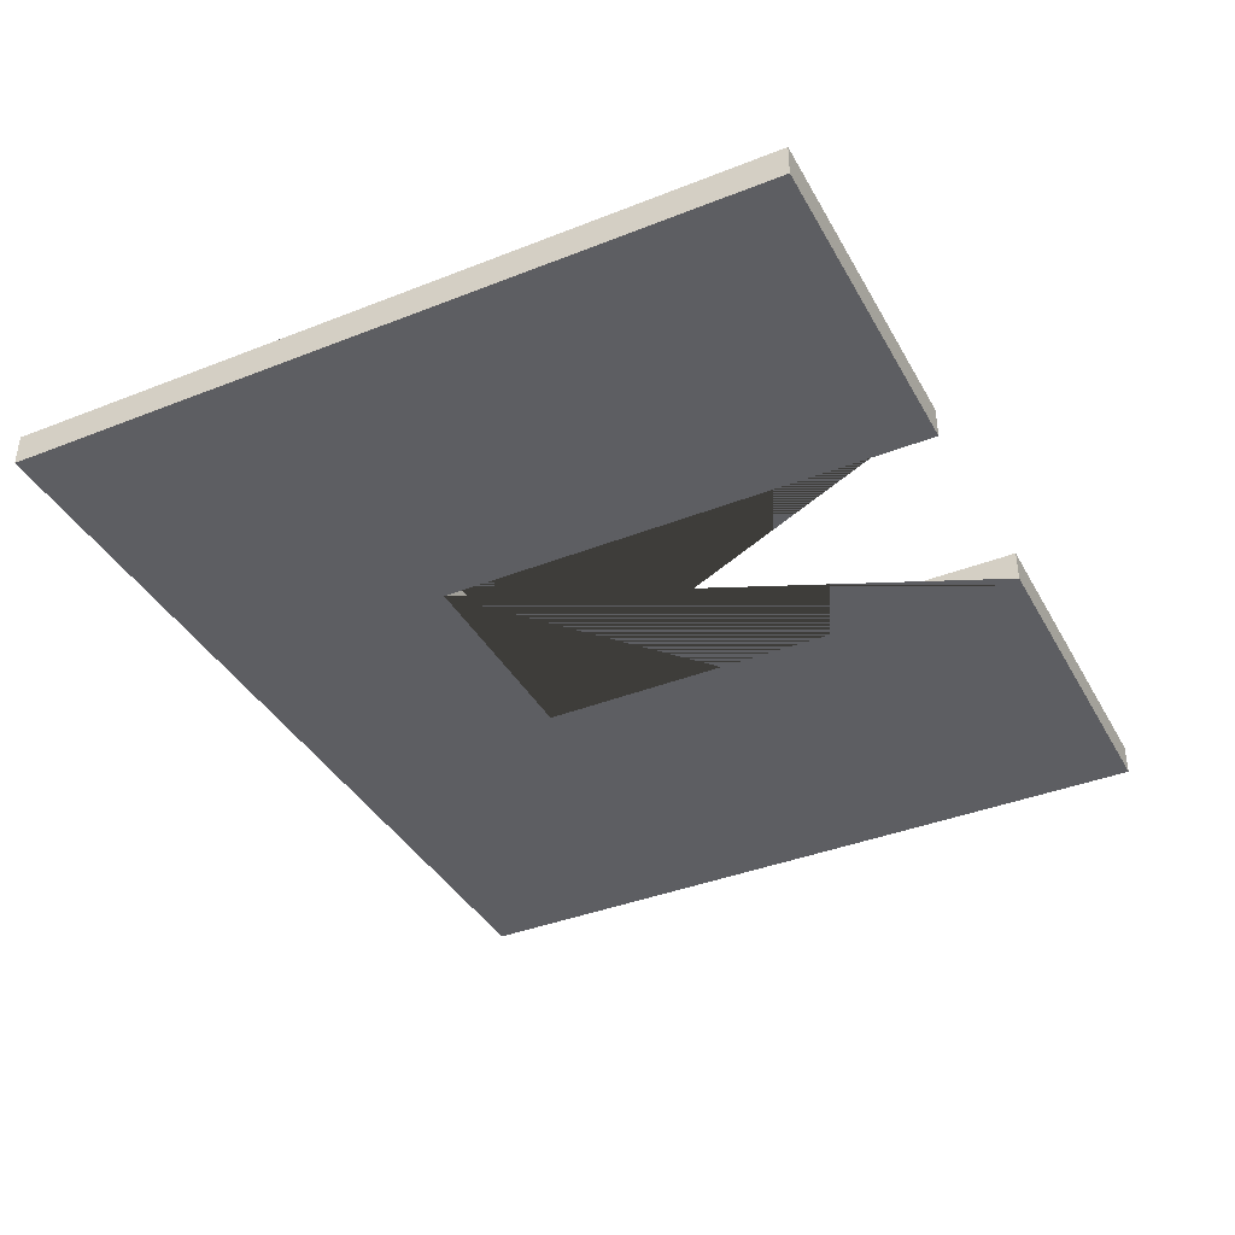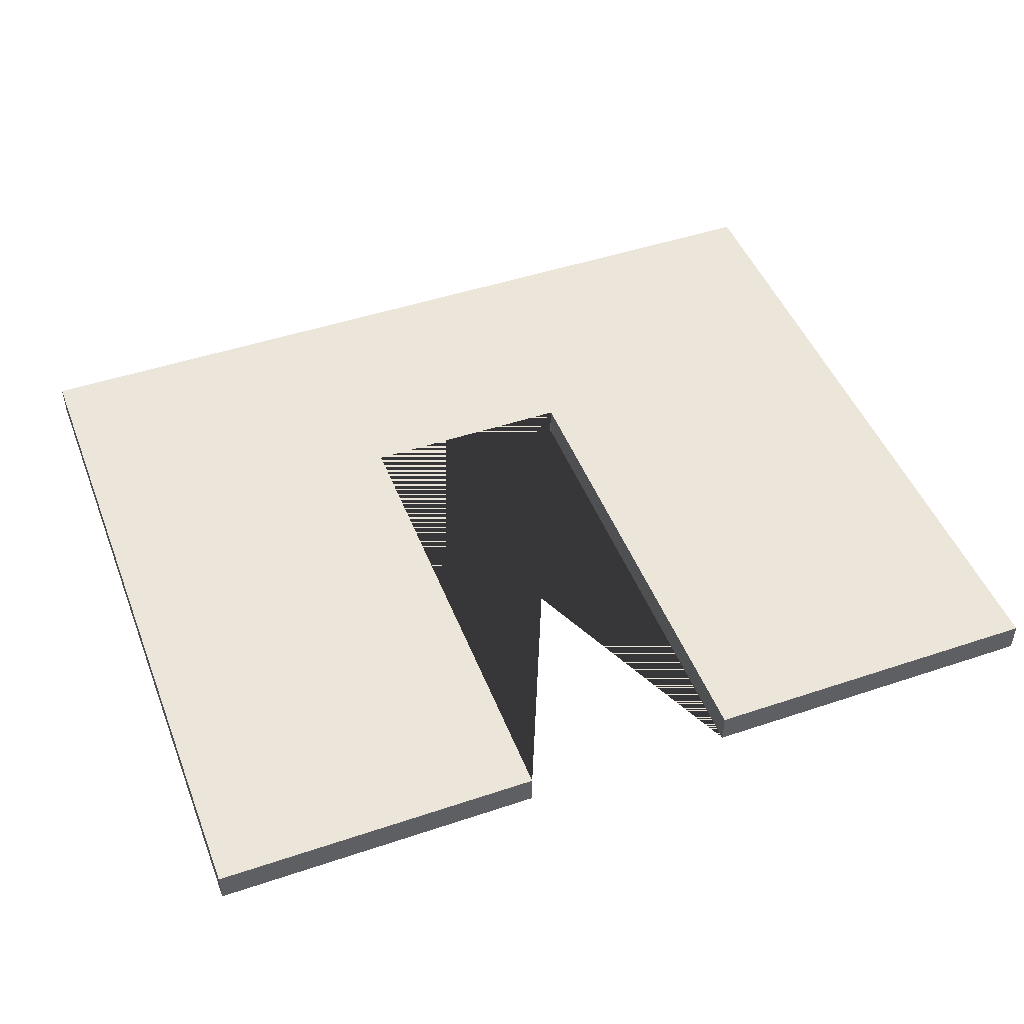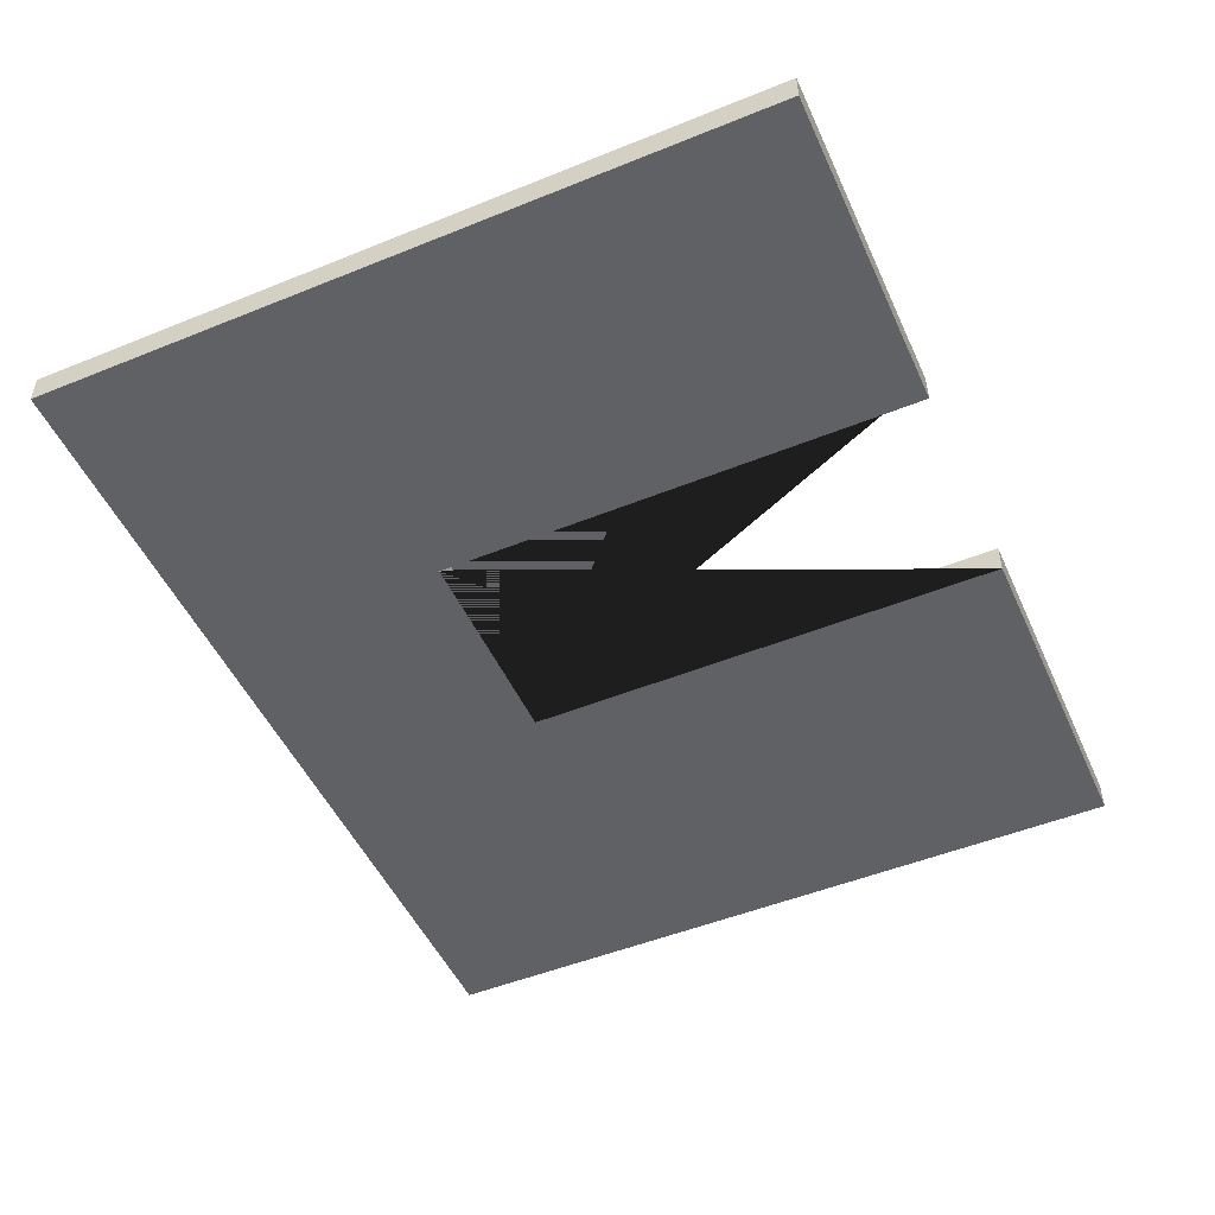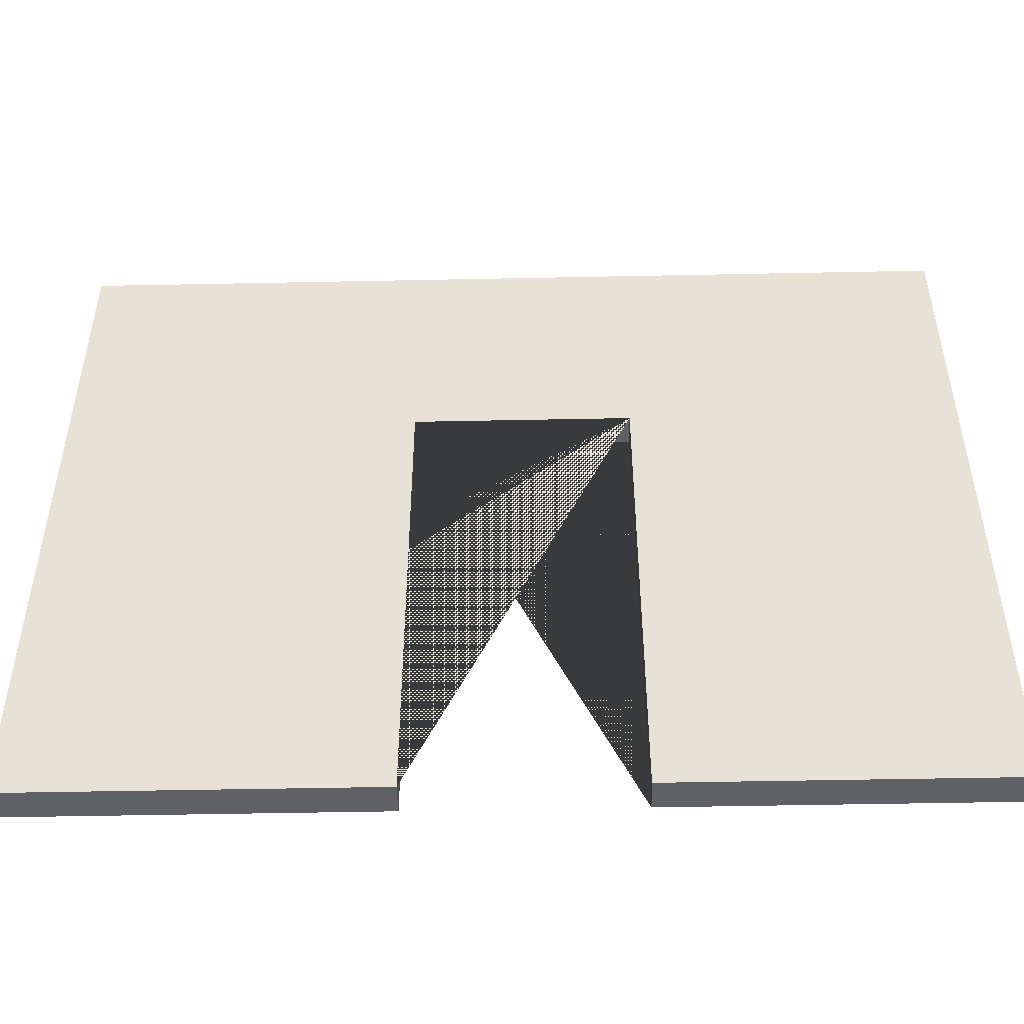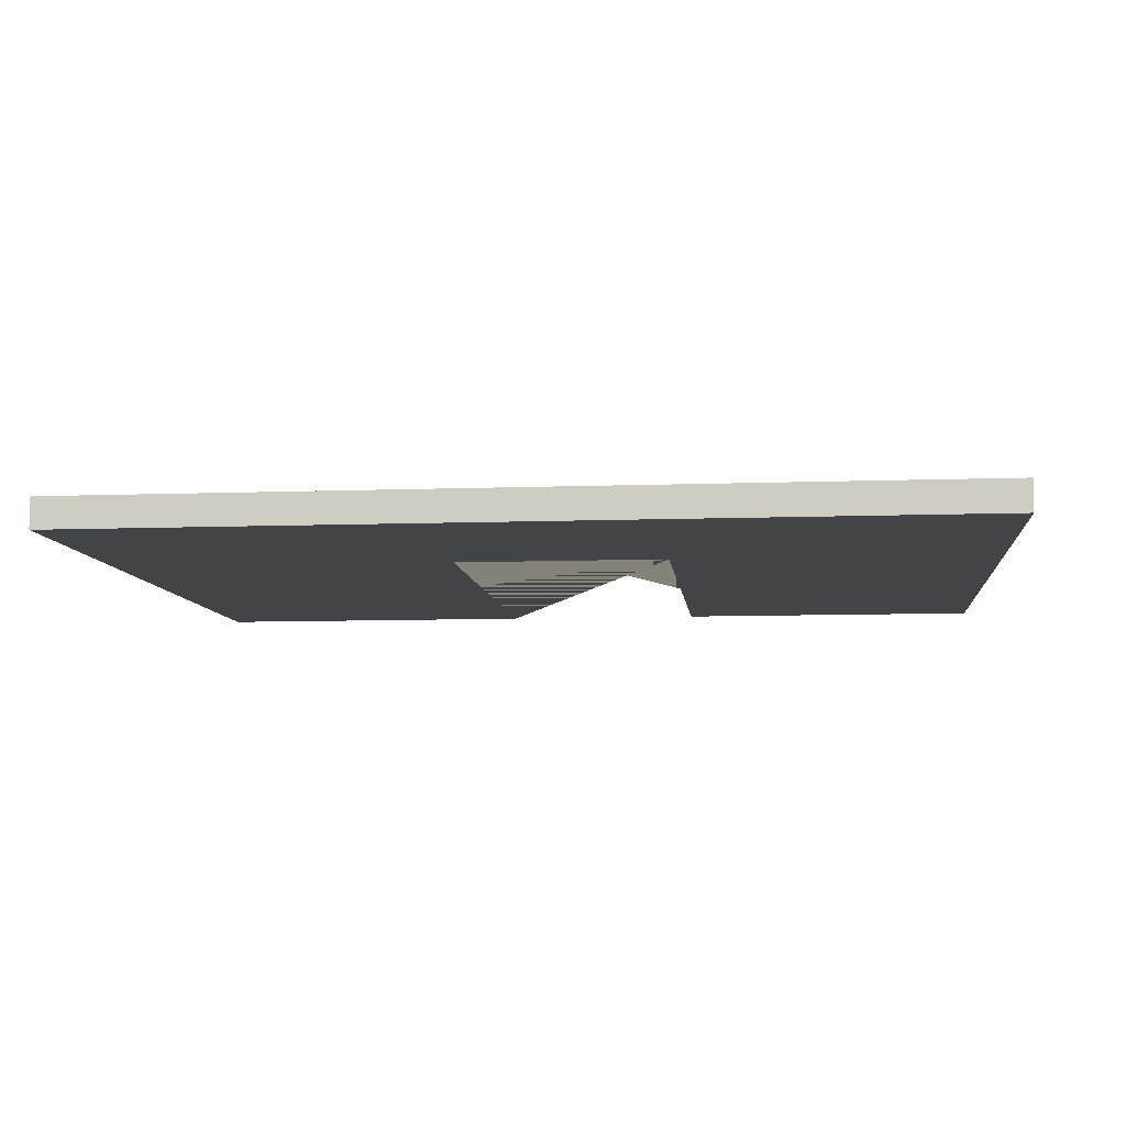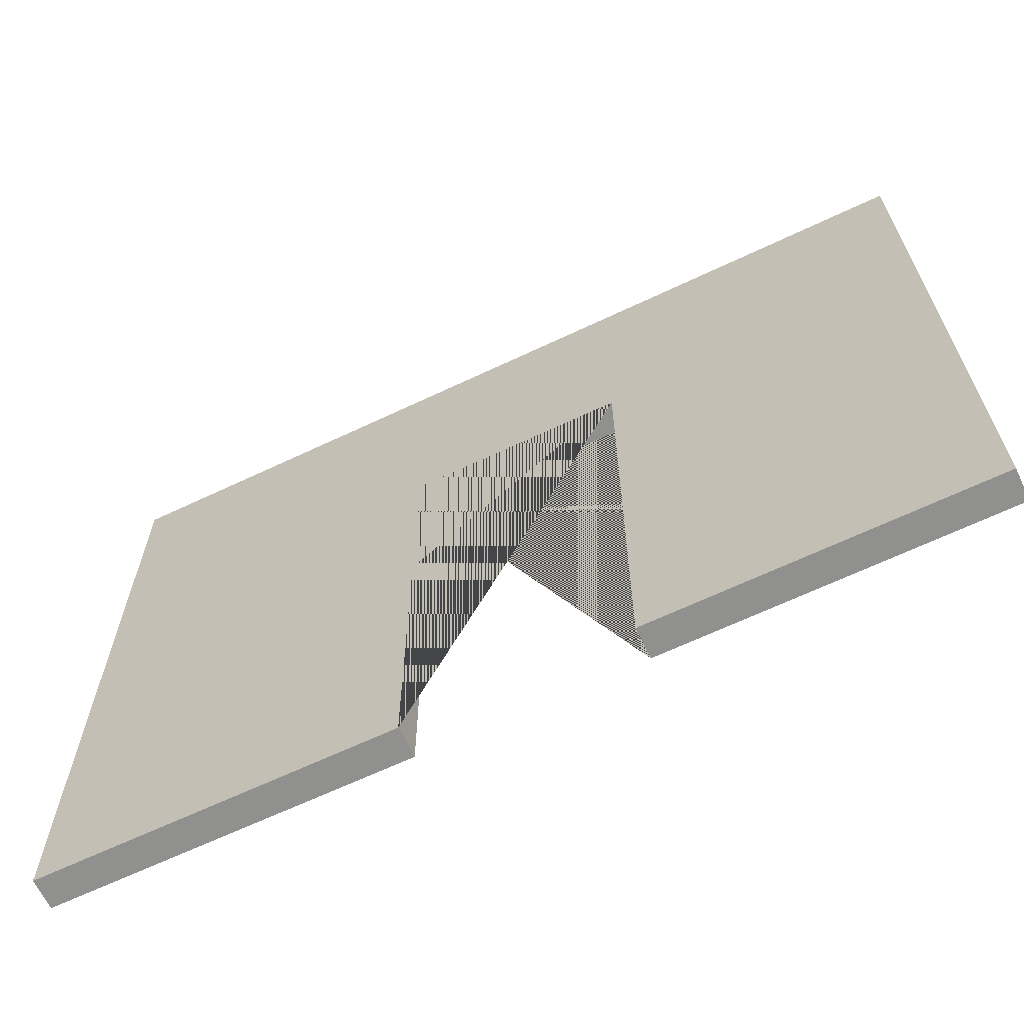
<metadata>
{"format":"obj","ext":"obj","renderer":"f3d","projection":"perspective","resolution":1024,"background":"white","views":[{"elev":-38.8,"azim":-63.6,"up":"+Z"},{"elev":47.1,"azim":-20.8,"up":"+Z"},{"elev":-50.0,"azim":-66.0,"up":"+Z"},{"elev":-49.1,"azim":-178.7,"up":"+Y"},{"elev":-8.1,"azim":-174.0,"up":"+Z"},{"elev":-65.5,"azim":-154.5,"up":"+Y"}]}
</metadata>
<code>
g default
v 53.34 243.8 -205.7
v 53.34 243.8 -221
v 53.34 0 -221
v 53.34 0 -205.7
v -53.34 0 -205.7
v -53.34 0 -221
v -53.34 243.8 -221
v -53.34 243.8 -205.7
v 226.2 0 -221
v 226.2 0 -205.7
v -215.7 0 -221
v -215.7 0 -205.7
v -215.7 365.8 -205.7
v -215.7 365.8 -221
v 226.2 365.8 -221
v 226.2 365.8 -205.7
g polySurface1
f 1 2 3 4
f 5 6 7 8
f 8 7 2 1
f 4 3 9 10
f 11 12 13 14
f 10 9 15 16
f 6 5 12 11
f 7 6 11 14 15 9 3 2
f 13 16 15 14
f 1 4 10 16 13 12 5 8

</code>
